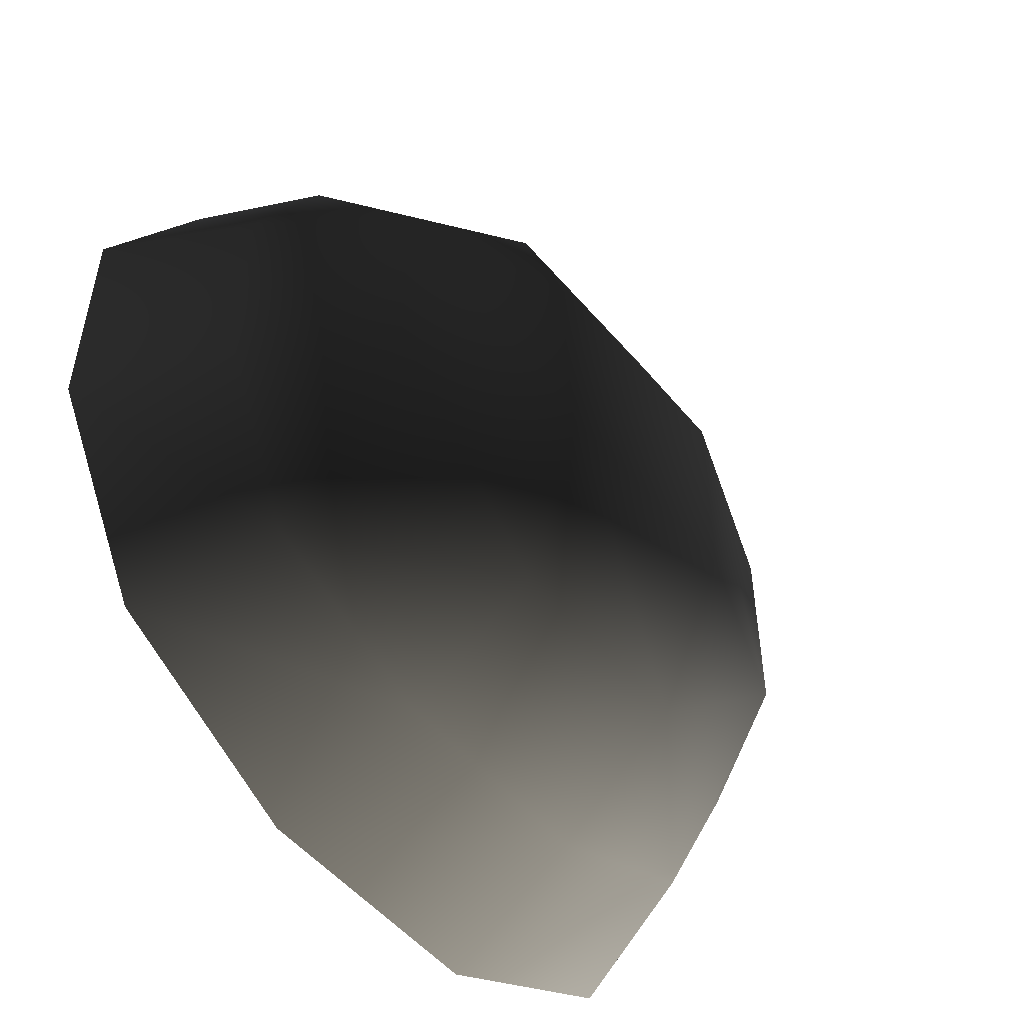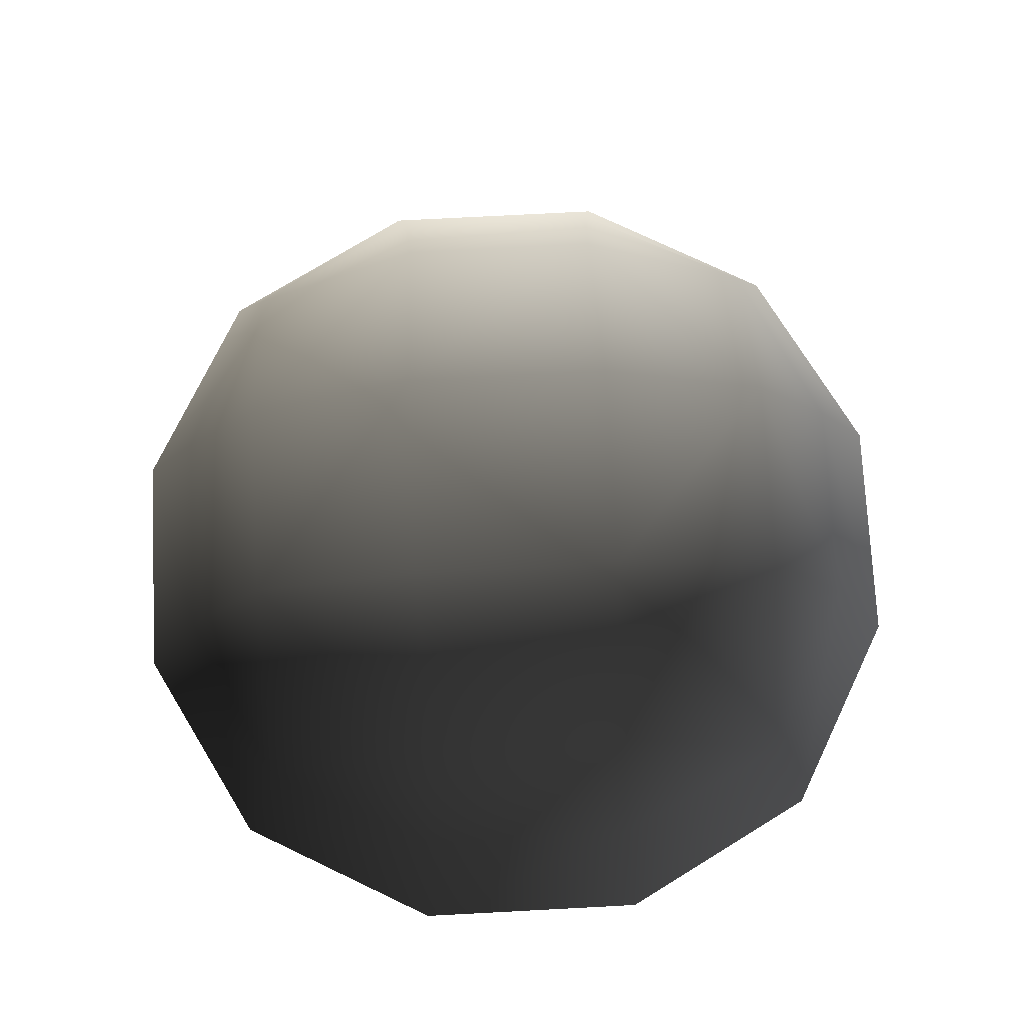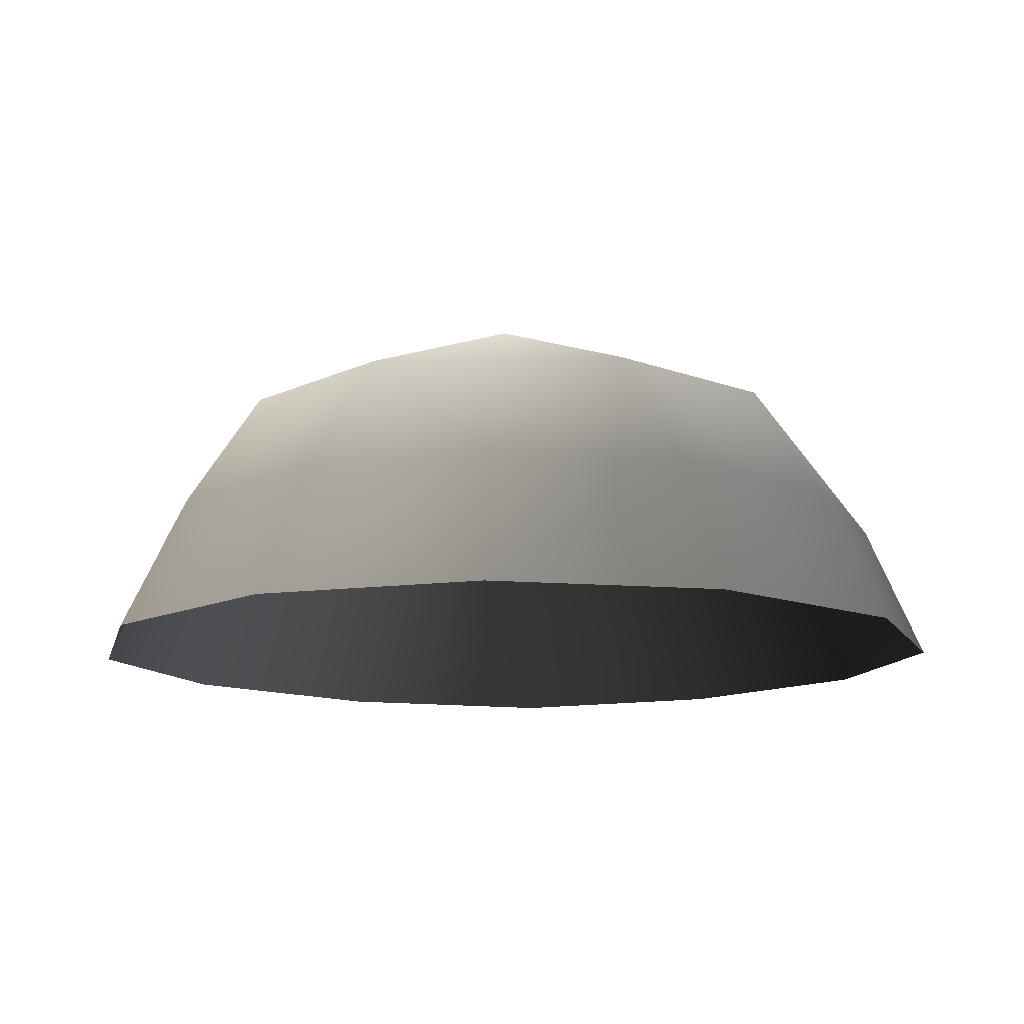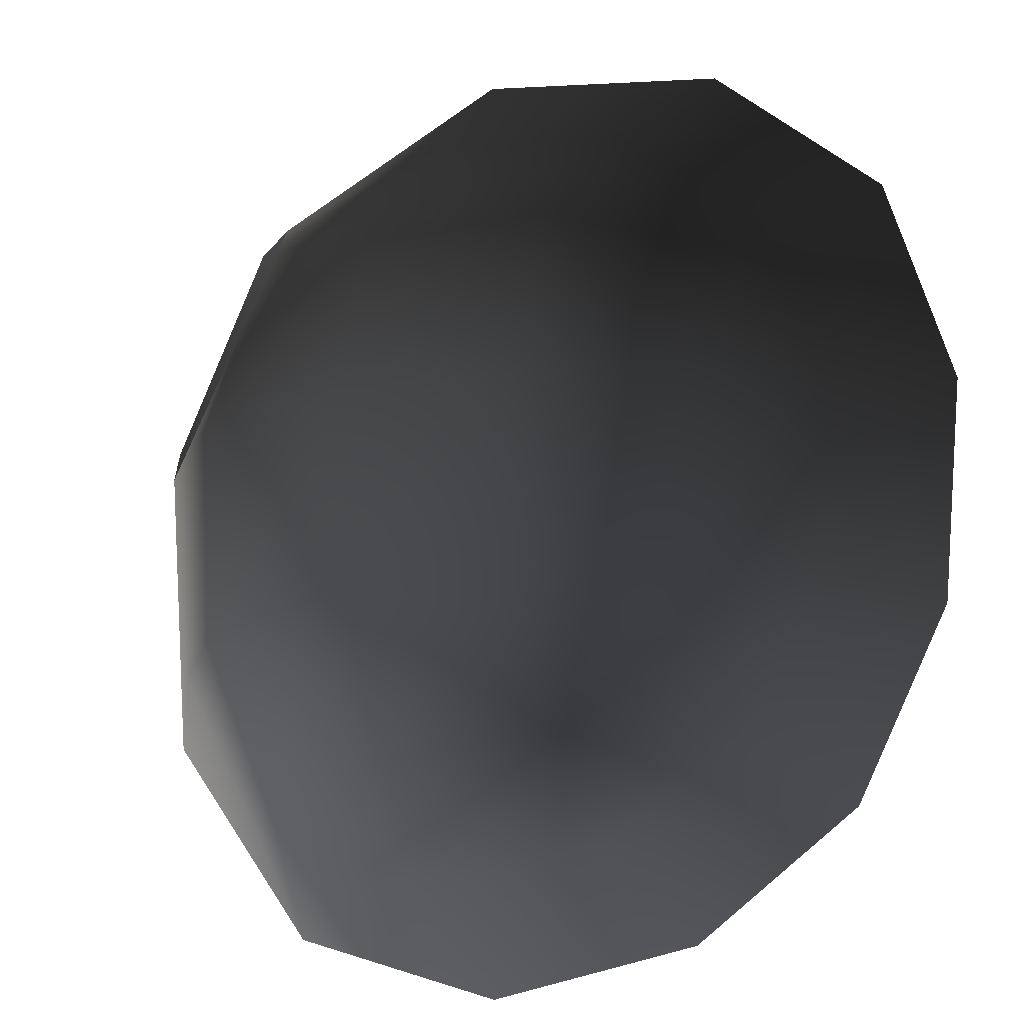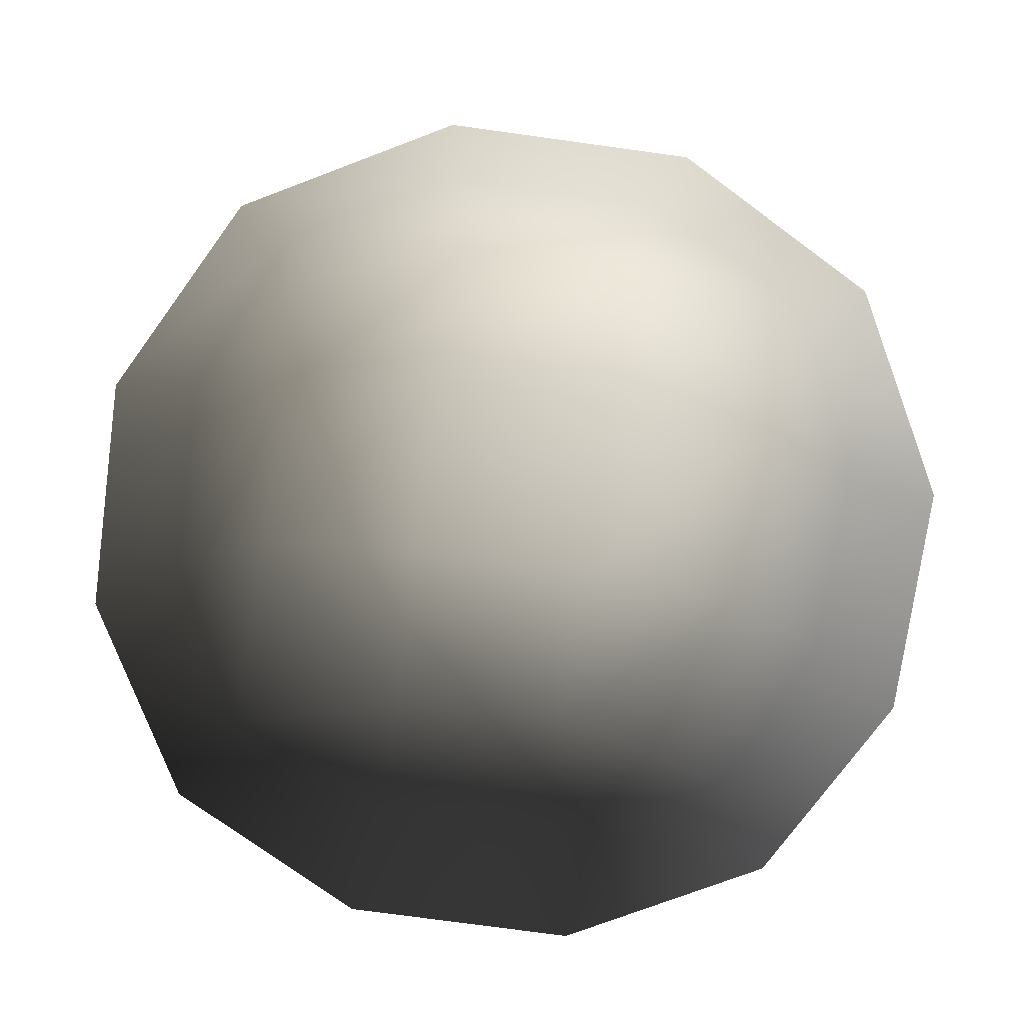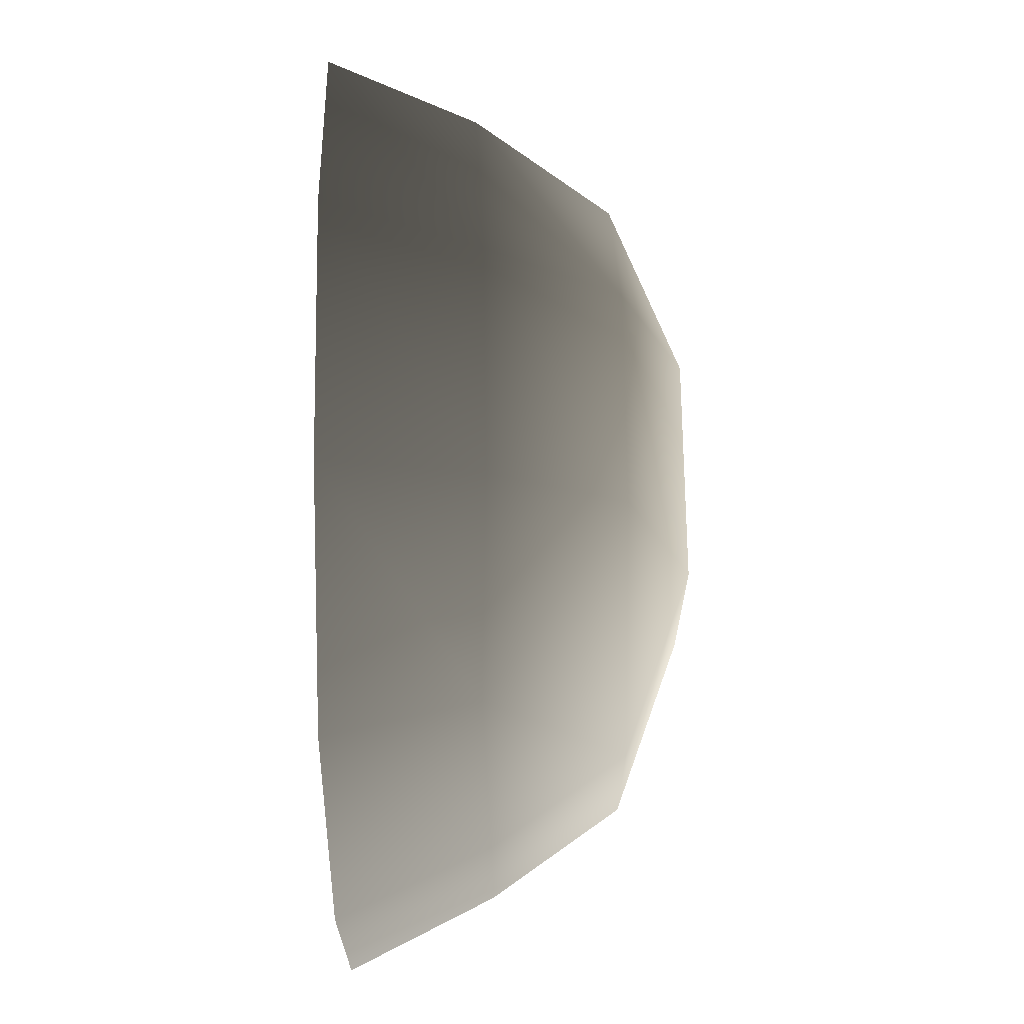
<metadata>
{"format":"obj","ext":"obj","renderer":"f3d","projection":"perspective","resolution":1024,"background":"white","views":[{"elev":-52.4,"azim":-50.8,"up":"+Y"},{"elev":74.6,"azim":-93.0,"up":"+Z"},{"elev":-12.5,"azim":138.2,"up":"+Z"},{"elev":14.2,"azim":148.6,"up":"+Y"},{"elev":-75.8,"azim":-7.8,"up":"+Z"},{"elev":68.8,"azim":-90.8,"up":"+Y"}]}
</metadata>
<code>
v -5.014 1.795 2.028
v -5.025 5.025 -0.3002
v -1.795 5.014 2.028
v -1.9 6.545 -0.1941
v 1.9 6.545 -0.1941
v 1.795 5.014 2.028
v 1.902 1.902 3.178
v -1.902 1.902 3.178
v 1.902 -1.902 3.178
v -1.902 -1.902 3.178
v 1.795 -5.014 2.028
v -1.795 -5.014 2.028
v 5.014 -1.795 2.028
v 5.025 -5.025 -0.3002
v 5.014 1.795 2.028
v 5.025 5.025 -0.3002
v -5.014 -1.795 2.028
v -6.545 1.9 -0.1941
v -6.545 -1.9 -0.1941
v -7.74 2.142 -2.693
v -7.74 -2.142 -2.693
v -5.025 -5.025 -0.3002
v -5.771 -5.771 -2.722
v 6.545 -1.9 -0.1941
v 6.545 1.9 -0.1941
v 7.74 -2.142 -2.693
v 7.74 2.142 -2.693
v 5.771 5.771 -2.722
v -1.9 -6.545 -0.1941
v 1.9 -6.545 -0.1941
v -2.142 -7.74 -2.693
v 2.142 -7.74 -2.693
v 5.771 -5.771 -2.722
v 2.142 7.74 -2.693
v -2.142 7.74 -2.693
v -5.771 5.771 -2.722
g Rock_single_t1(Clone)_31867_214
f 1 3 2
f 4 2 3
f 3 5 4
f 3 6 5
f 7 6 3
f 7 3 8
f 8 3 1
f 9 7 8
f 9 8 10
f 10 8 1
f 11 9 10
f 11 10 12
f 13 7 9
f 9 11 13
f 13 11 14
f 13 15 7
f 7 15 6
f 6 15 16
f 5 6 16
f 10 17 12
f 10 1 17
f 17 1 18
f 17 18 19
f 19 18 20
f 19 20 21
f 22 12 17
f 22 19 21
f 19 22 17
f 22 21 23
f 15 13 24
f 24 13 14
f 15 24 25
f 25 16 15
f 25 24 26
f 25 26 27
f 16 25 27
f 16 27 28
f 29 22 23
f 29 12 22
f 11 12 29
f 11 29 30
f 30 29 31
f 29 23 31
f 30 31 32
f 30 14 11
f 14 30 32
f 14 32 33
f 24 33 26
f 24 14 33
f 5 28 34
f 4 5 34
f 4 34 35
f 2 4 35
f 2 35 36
f 5 16 28
f 18 2 36
f 18 36 20
f 18 1 2

</code>
